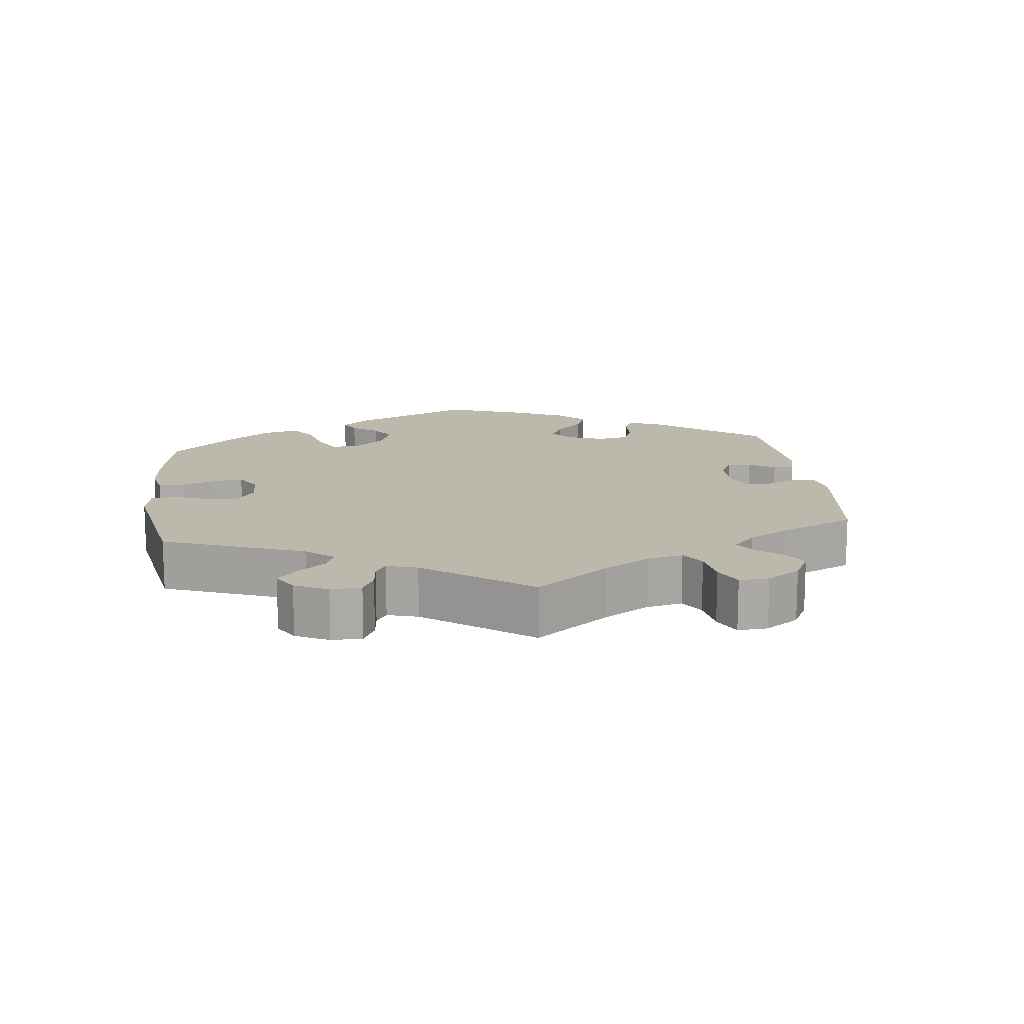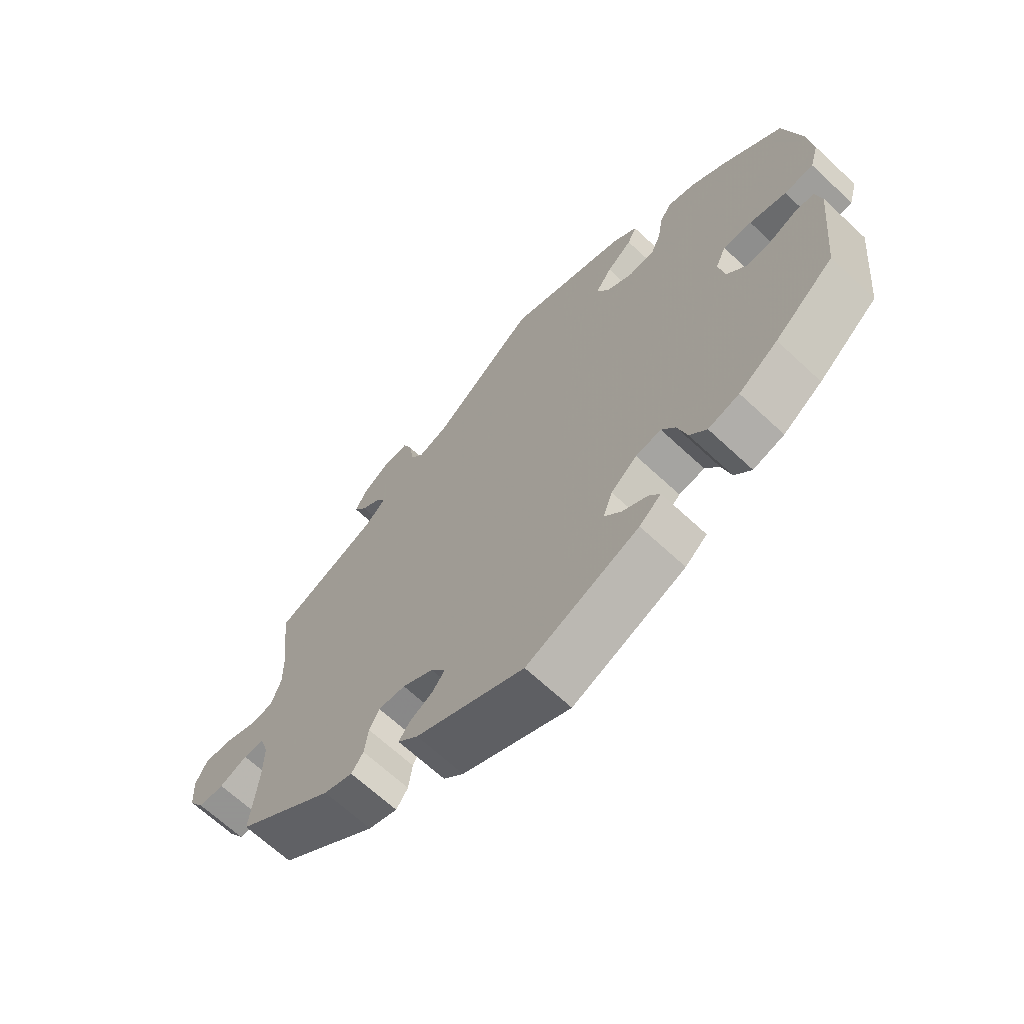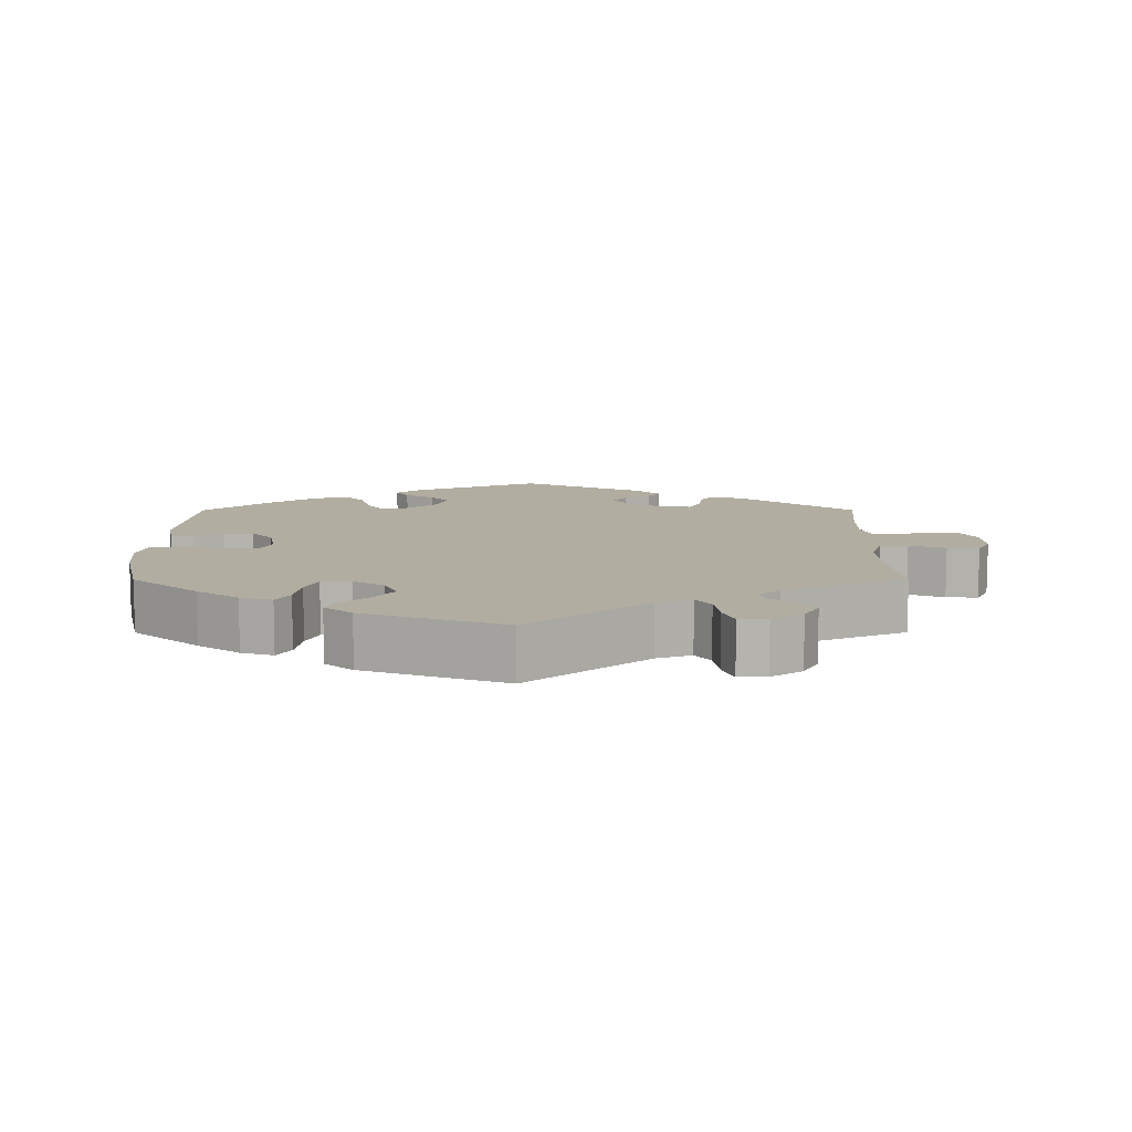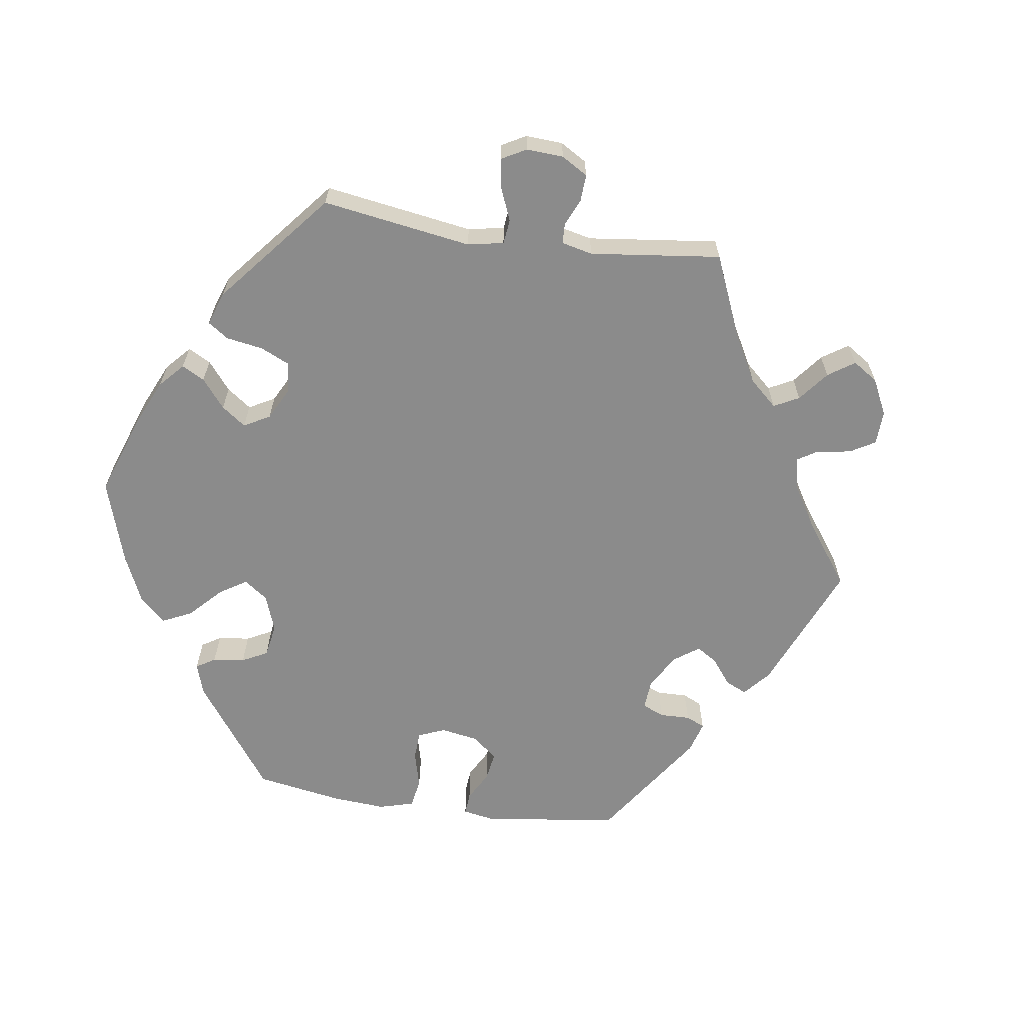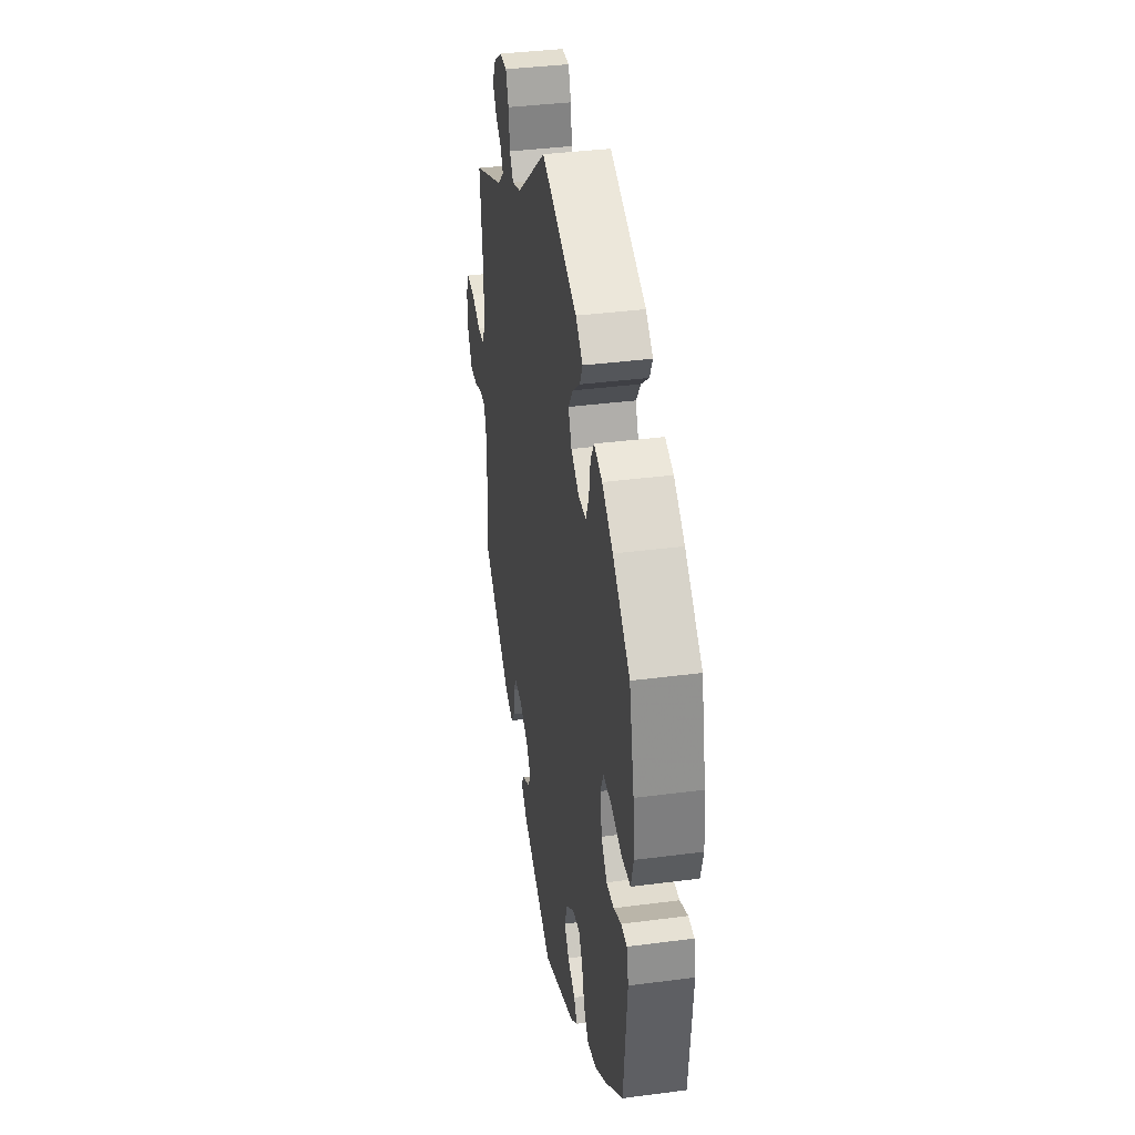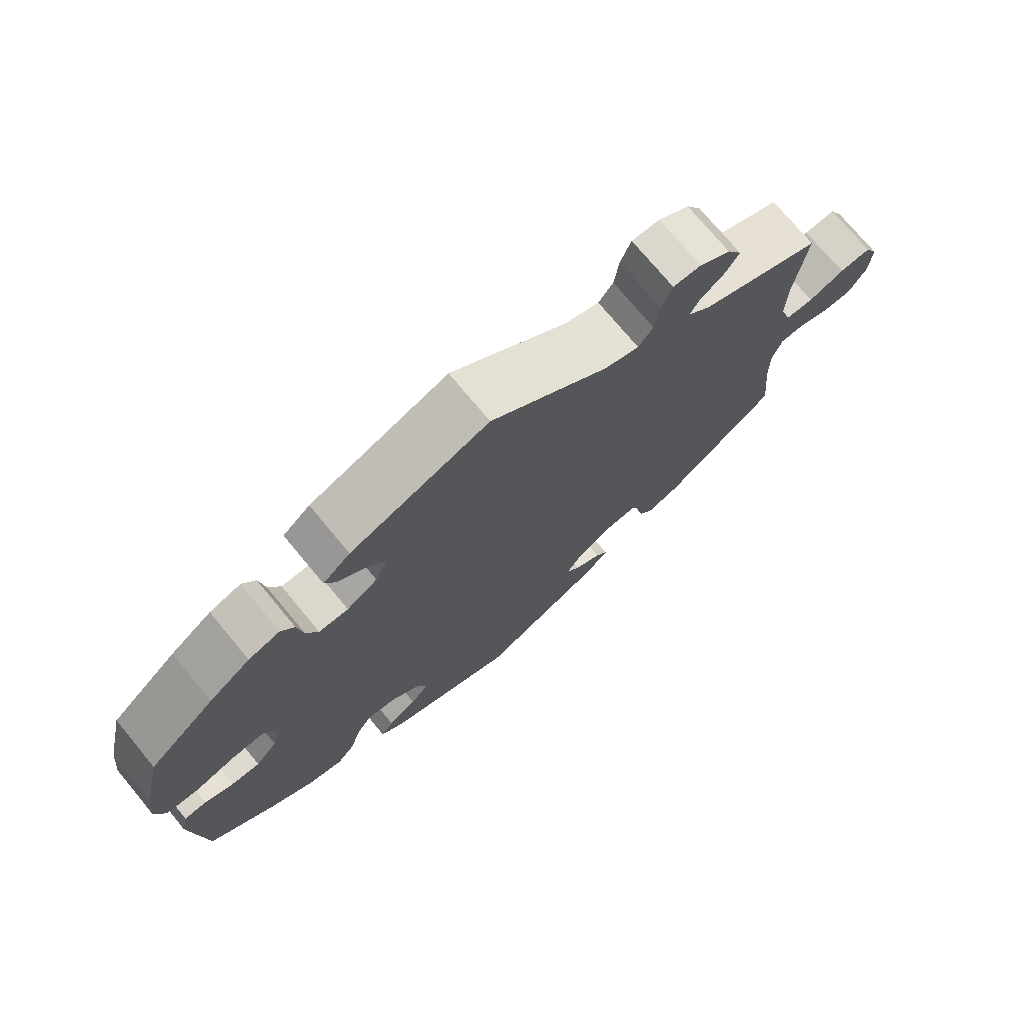
<metadata>
{"format":"obj","ext":"obj","renderer":"f3d","projection":"perspective","resolution":1024,"background":"white","views":[{"elev":14.6,"azim":53.0,"up":"+Y"},{"elev":-66.9,"azim":-133.1,"up":"+Z"},{"elev":10.3,"azim":-0.1,"up":"+Y"},{"elev":-63.8,"azim":21.8,"up":"+Y"},{"elev":37.2,"azim":-99.6,"up":"+Z"},{"elev":74.1,"azim":-39.7,"up":"+Z"}]}
</metadata>
<code>
v -0.407 0.07 0.369
v -0.348 0.07 0.411
v -0.303 0.07 0.425
v -0.284 0.07 0.394
v -0.276 0.07 0.342
v -0.259 0.07 0.303
v -0.217 0.07 0.302
v -0.173 0.07 0.33
v -0.155 0.07 0.37
v -0.181 0.07 0.407
v -0.222 0.07 0.441
v -0.237 0.07 0.473
v -0.198 0.07 0.506
v -0.001 0.07 0.578
v 0.166 0.07 0.443
v 0.215 0.07 0.426
v 0.236 0.07 0.454
v 0.243 0.07 0.505
v 0.258 0.07 0.544
v 0.298 0.07 0.543
v 0.342 0.07 0.514
v 0.363 0.07 0.476
v 0.342 0.07 0.444
v 0.308 0.07 0.419
v 0.295 0.07 0.394
v 0.328 0.07 0.363
v 0.5 0.07 0.289
v 0.484 0.07 0.161
v 0.482 0.07 0.085
v 0.498 0.07 0.035
v 0.538 0.07 0.033
v 0.589 0.07 0.053
v 0.634 0.07 0.056
v 0.653 0.07 0.018
v 0.649 0.07 -0.039
v 0.623 0.07 -0.08
v 0.582 0.07 -0.08
v 0.536 0.07 -0.062
v 0.502 0.07 -0.063
v 0.488 0.07 -0.107
v 0.489 0.07 -0.174
v 0.5 0.07 -0.289
v 0.34 0.07 -0.41
v 0.293 0.07 -0.426
v 0.274 0.07 -0.399
v 0.268 0.07 -0.353
v 0.252 0.07 -0.322
v 0.208 0.07 -0.326
v 0.158 0.07 -0.355
v 0.134 0.07 -0.39
v 0.154 0.07 -0.417
v 0.192 0.07 -0.438
v 0.209 0.07 -0.462
v 0.176 0.07 -0.494
v 0.001 0.07 -0.578
v -0.18 0.07 -0.503
v -0.215 0.07 -0.473
v -0.197 0.07 -0.447
v -0.156 0.07 -0.422
v -0.13 0.07 -0.39
v -0.145 0.07 -0.347
v -0.187 0.07 -0.312
v -0.228 0.07 -0.306
v -0.25 0.07 -0.34
v -0.265 0.07 -0.393
v -0.292 0.07 -0.425
v -0.342 0.07 -0.412
v -0.405 0.07 -0.369
v -0.501 0.07 -0.289
v -0.52 0.07 -0.099
v -0.51 0.07 -0.053
v -0.478 0.07 -0.052
v -0.436 0.07 -0.07
v -0.395 0.07 -0.072
v -0.364 0.07 -0.035
v -0.354 0.07 0.02
v -0.371 0.07 0.058
v -0.417 0.07 0.056
v -0.476 0.07 0.039
v -0.523 0.07 0.043
v -0.537 0.07 0.092
v -0.529 0.07 0.166
v -0.501 0.07 0.289
v -0.407 0 0.369
v -0.348 0 0.411
v -0.303 0 0.425
v -0.284 0 0.394
v -0.276 0 0.342
v -0.259 0 0.303
v -0.217 0 0.302
v -0.173 0 0.33
v -0.155 0 0.37
v -0.181 0 0.407
v -0.222 0 0.441
v -0.237 0 0.473
v -0.198 0 0.506
v -0.001 0 0.578
v 0.166 0 0.443
v 0.215 0 0.426
v 0.236 0 0.454
v 0.243 0 0.505
v 0.258 0 0.544
v 0.298 0 0.543
v 0.342 0 0.514
v 0.363 0 0.476
v 0.342 0 0.444
v 0.308 0 0.419
v 0.295 0 0.394
v 0.328 0 0.363
v 0.5 0 0.289
v 0.484 0 0.161
v 0.482 0 0.085
v 0.498 0 0.035
v 0.538 0 0.033
v 0.589 0 0.053
v 0.634 0 0.056
v 0.653 0 0.018
v 0.649 0 -0.039
v 0.623 0 -0.08
v 0.582 0 -0.08
v 0.536 0 -0.062
v 0.502 0 -0.063
v 0.488 0 -0.107
v 0.489 0 -0.174
v 0.5 0 -0.289
v 0.34 0 -0.41
v 0.293 0 -0.426
v 0.274 0 -0.399
v 0.268 0 -0.353
v 0.252 0 -0.322
v 0.208 0 -0.326
v 0.158 0 -0.355
v 0.134 0 -0.39
v 0.154 0 -0.417
v 0.192 0 -0.438
v 0.209 0 -0.462
v 0.176 0 -0.494
v 0.001 0 -0.578
v -0.18 0 -0.503
v -0.215 0 -0.473
v -0.197 0 -0.447
v -0.156 0 -0.422
v -0.13 0 -0.39
v -0.145 0 -0.347
v -0.187 0 -0.312
v -0.228 0 -0.306
v -0.25 0 -0.34
v -0.265 0 -0.393
v -0.292 0 -0.425
v -0.342 0 -0.412
v -0.405 0 -0.369
v -0.501 0 -0.289
v -0.52 0 -0.099
v -0.51 0 -0.053
v -0.478 0 -0.052
v -0.436 0 -0.07
v -0.395 0 -0.072
v -0.364 0 -0.035
v -0.354 0 0.02
v -0.371 0 0.058
v -0.417 0 0.056
v -0.476 0 0.039
v -0.523 0 0.043
v -0.537 0 0.092
v -0.529 0 0.166
v -0.501 0 0.289
f 78 79 80 81
f 77 78 81 82
f 70 71 72 73
f 70 73 74
f 69 70 74
f 68 69 74 75
f 64 65 66 67
f 63 64 67 68
f 56 57 58 59
f 56 59 60
f 55 56 60
f 54 55 60 61
f 51 52 53 54
f 50 51 54 61
f 43 44 45 46
f 41 42 43 46
f 40 41 46 47
f 39 40 47 48
f 35 36 37 38
f 35 38 39
f 34 35 39
f 31 32 33 34
f 30 31 34 39
f 29 30 39 48
f 26 27 28
f 25 26 28 29
f 21 22 23 24
f 21 24 25
f 20 21 25
f 17 18 19 20
f 17 20 25
f 16 17 25 29
f 12 13 14 15
f 10 11 12 15
f 9 10 15 16
f 8 9 16 29
f 2 3 4 5
f 2 5 6
f 1 2 6
f 77 82 83 1
f 63 68 75 76
f 62 63 76
f 49 50 61 62
f 7 8 29 48
f 6 7 48 49
f 49 62 76 77
f 1 6 49 77
f 164 163 162 161
f 165 164 161 160
f 156 155 154 153
f 157 156 153
f 157 153 152
f 158 157 152 151
f 150 149 148 147
f 151 150 147 146
f 142 141 140 139
f 143 142 139
f 143 139 138
f 144 143 138 137
f 137 136 135 134
f 144 137 134 133
f 129 128 127 126
f 129 126 125 124
f 130 129 124 123
f 131 130 123 122
f 121 120 119 118
f 122 121 118
f 122 118 117
f 117 116 115 114
f 122 117 114 113
f 131 122 113 112
f 111 110 109
f 112 111 109 108
f 107 106 105 104
f 108 107 104
f 108 104 103
f 103 102 101 100
f 108 103 100
f 112 108 100 99
f 98 97 96 95
f 98 95 94 93
f 99 98 93 92
f 112 99 92 91
f 88 87 86 85
f 89 88 85
f 89 85 84
f 84 166 165 160
f 159 158 151 146
f 159 146 145
f 145 144 133 132
f 131 112 91 90
f 132 131 90 89
f 160 159 145 132
f 160 132 89 84
f 1 84 85 2
f 2 85 86 3
f 3 86 87 4
f 4 87 88 5
f 5 88 89 6
f 6 89 90 7
f 7 90 91 8
f 8 91 92 9
f 9 92 93 10
f 10 93 94 11
f 11 94 95 12
f 12 95 96 13
f 13 96 97 14
f 14 97 98 15
f 15 98 99 16
f 16 99 100 17
f 17 100 101 18
f 18 101 102 19
f 19 102 103 20
f 20 103 104 21
f 21 104 105 22
f 22 105 106 23
f 23 106 107 24
f 24 107 108 25
f 25 108 109 26
f 26 109 110 27
f 27 110 111 28
f 28 111 112 29
f 29 112 113 30
f 30 113 114 31
f 31 114 115 32
f 32 115 116 33
f 33 116 117 34
f 34 117 118 35
f 35 118 119 36
f 36 119 120 37
f 37 120 121 38
f 38 121 122 39
f 39 122 123 40
f 40 123 124 41
f 41 124 125 42
f 42 125 126 43
f 43 126 127 44
f 44 127 128 45
f 45 128 129 46
f 46 129 130 47
f 47 130 131 48
f 48 131 132 49
f 49 132 133 50
f 50 133 134 51
f 51 134 135 52
f 52 135 136 53
f 53 136 137 54
f 54 137 138 55
f 55 138 139 56
f 56 139 140 57
f 57 140 141 58
f 58 141 142 59
f 59 142 143 60
f 60 143 144 61
f 61 144 145 62
f 62 145 146 63
f 63 146 147 64
f 64 147 148 65
f 65 148 149 66
f 66 149 150 67
f 67 150 151 68
f 68 151 152 69
f 69 152 153 70
f 70 153 154 71
f 71 154 155 72
f 72 155 156 73
f 73 156 157 74
f 74 157 158 75
f 75 158 159 76
f 76 159 160 77
f 77 160 161 78
f 78 161 162 79
f 79 162 163 80
f 80 163 164 81
f 81 164 165 82
f 82 165 166 83
f 83 166 84 1

</code>
